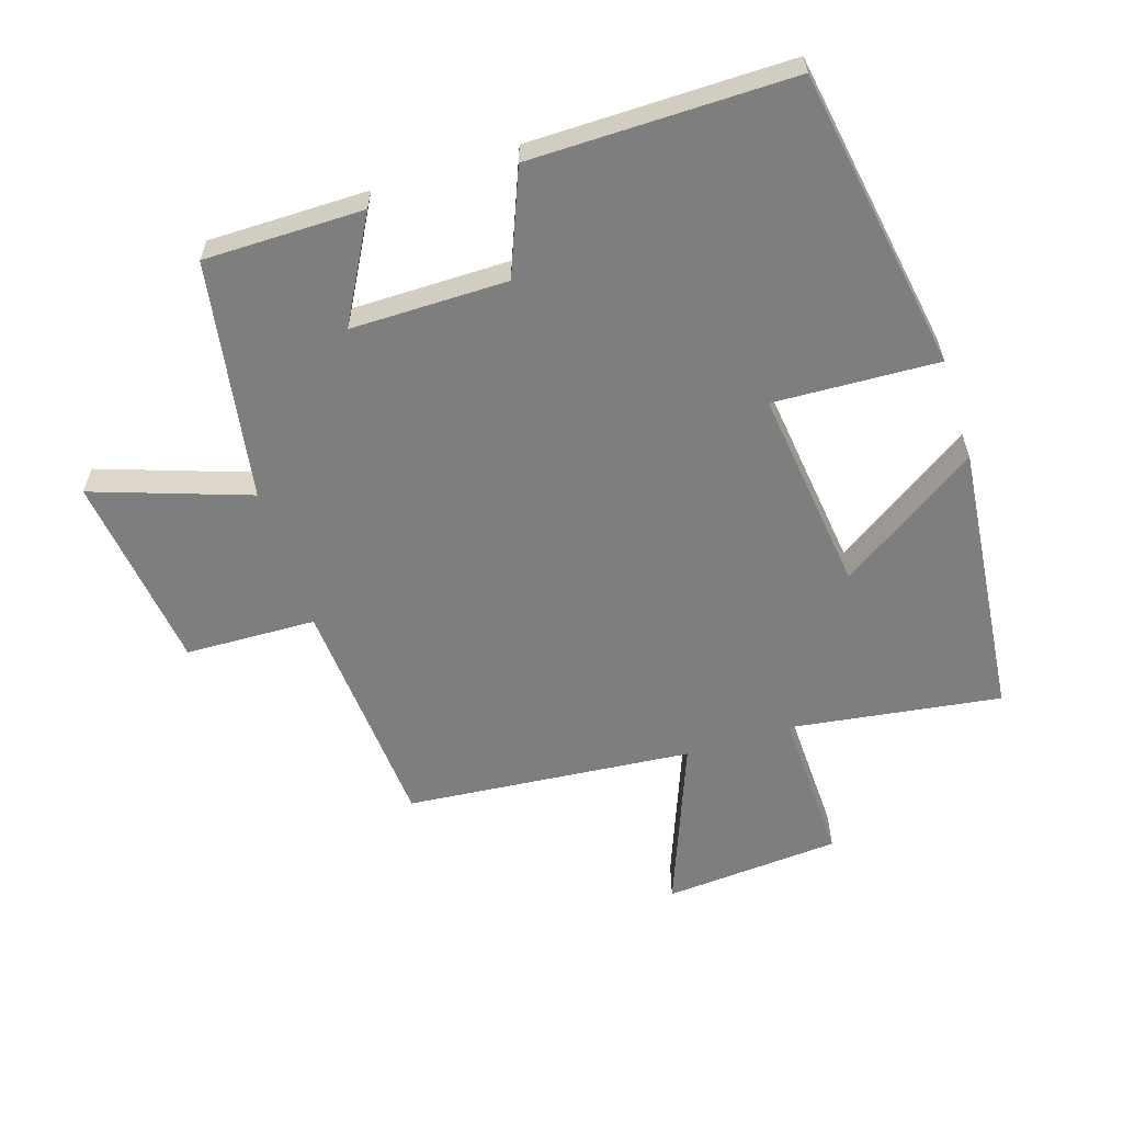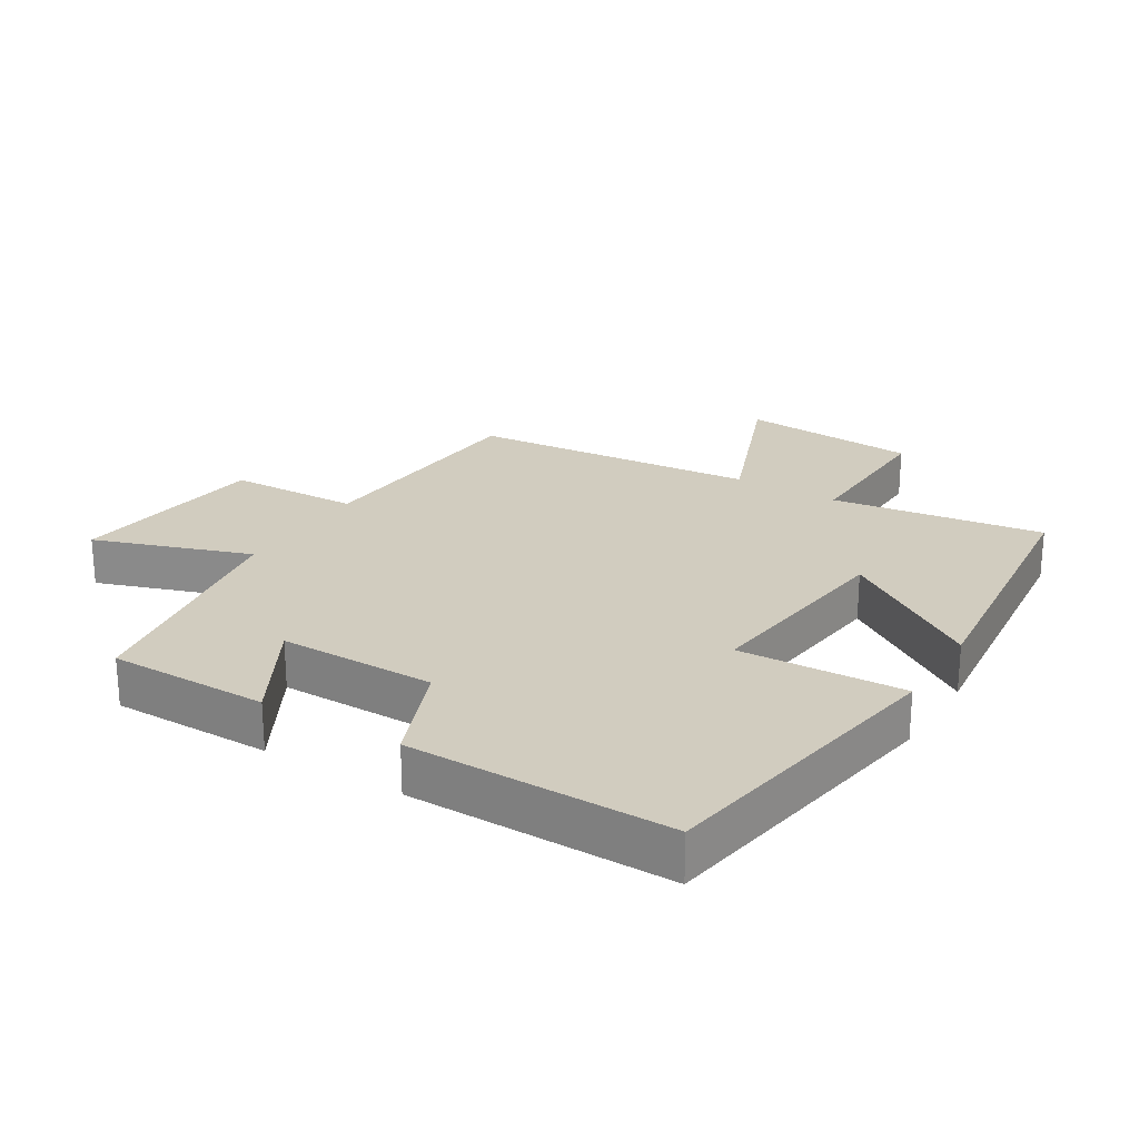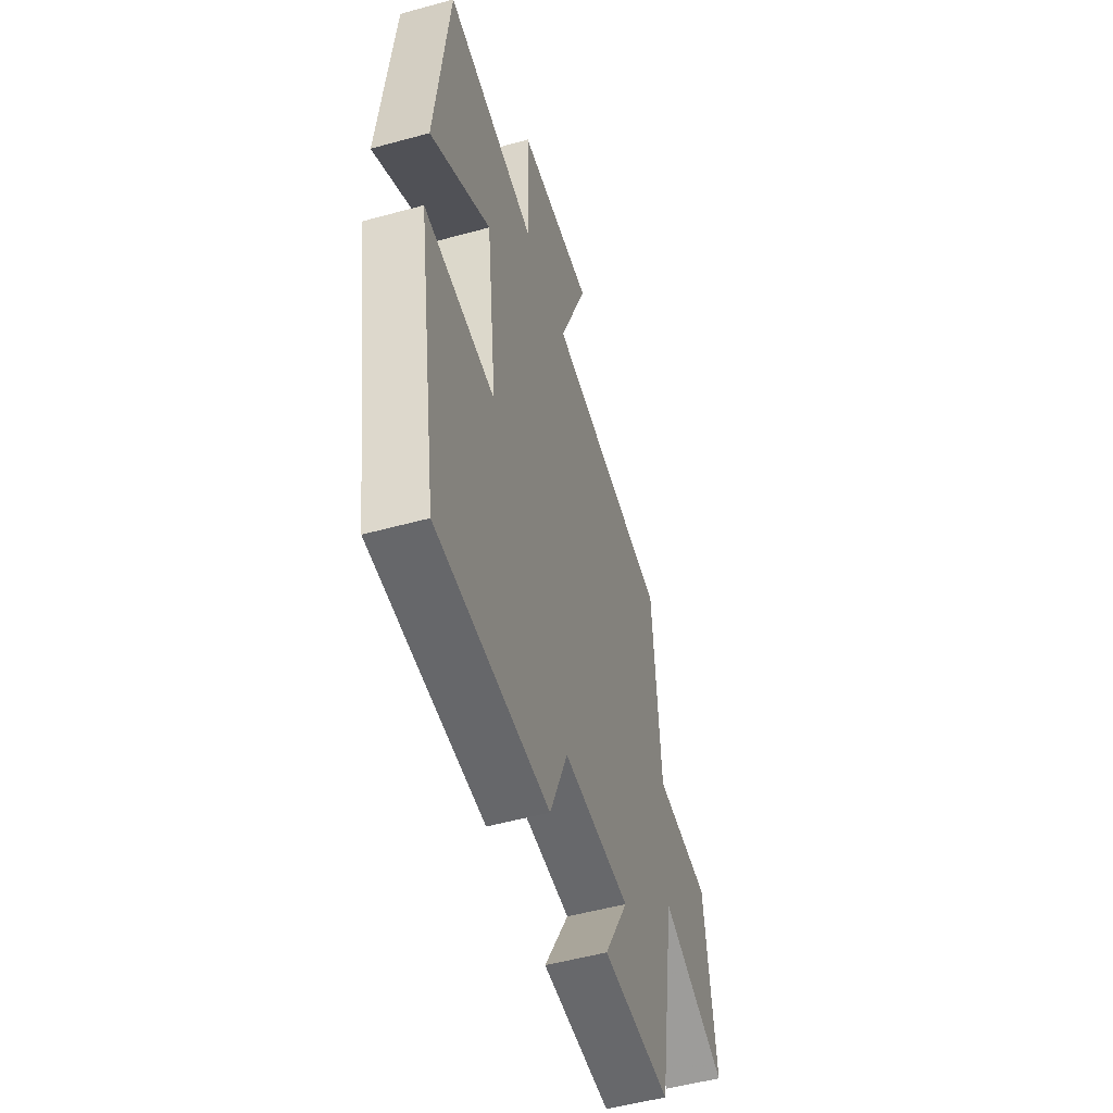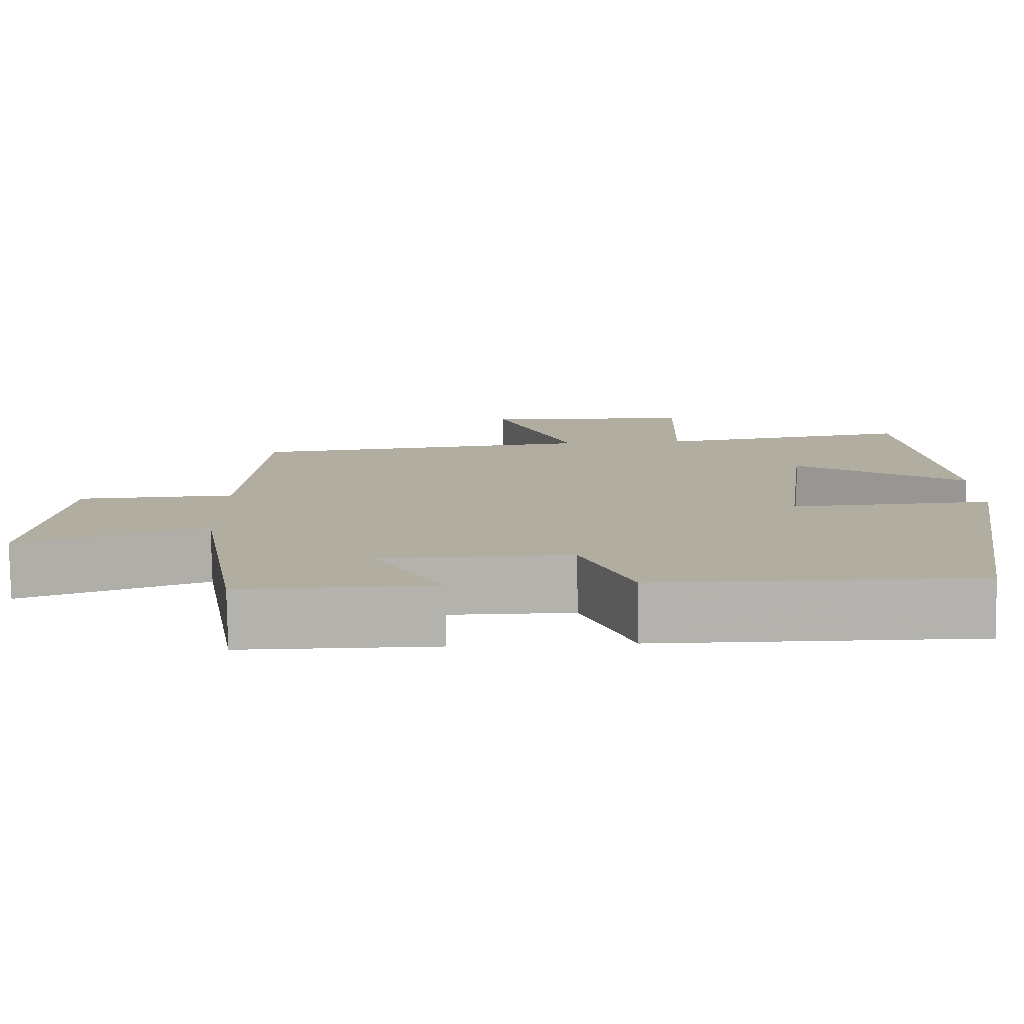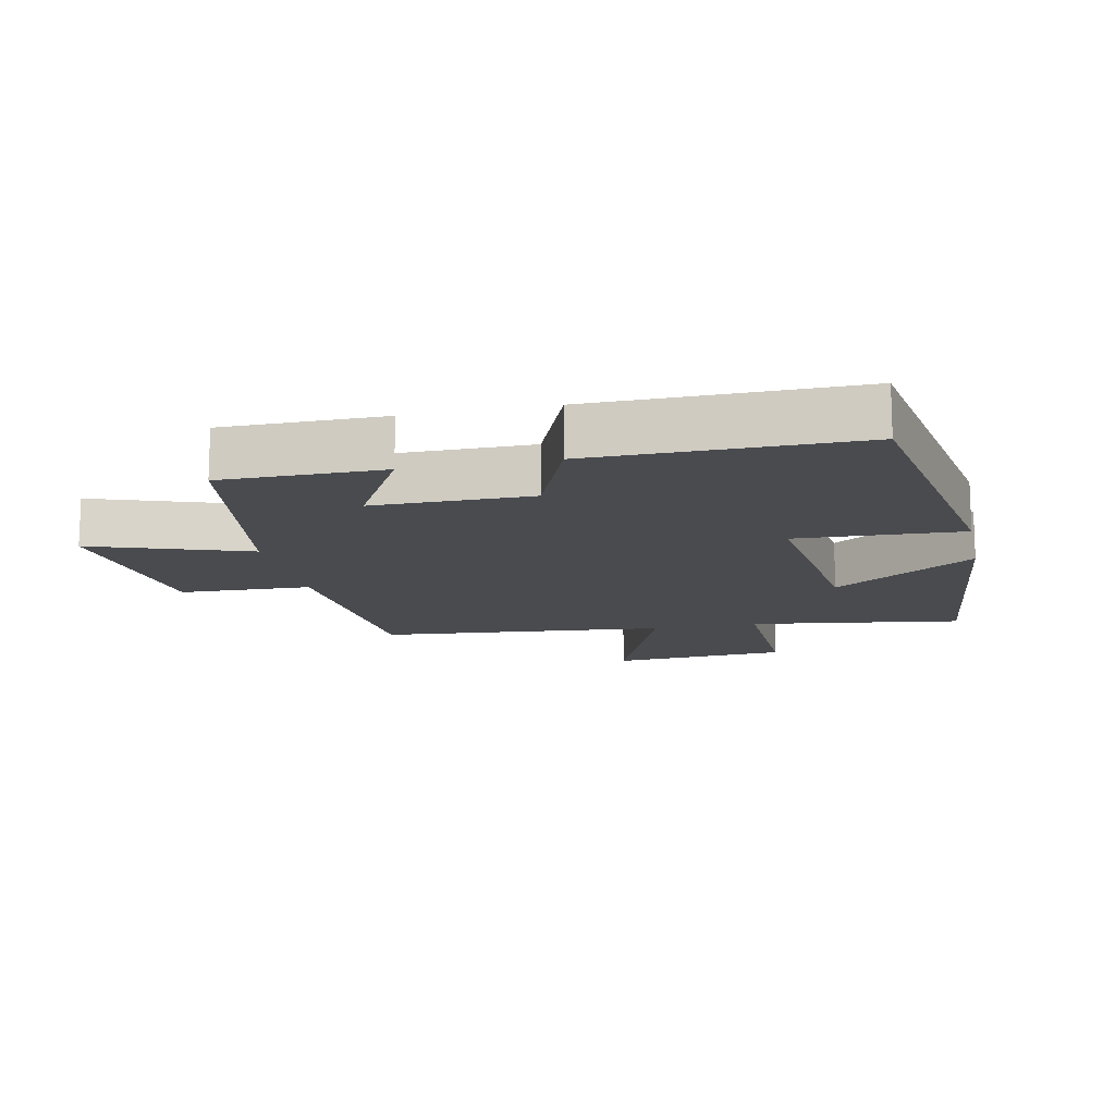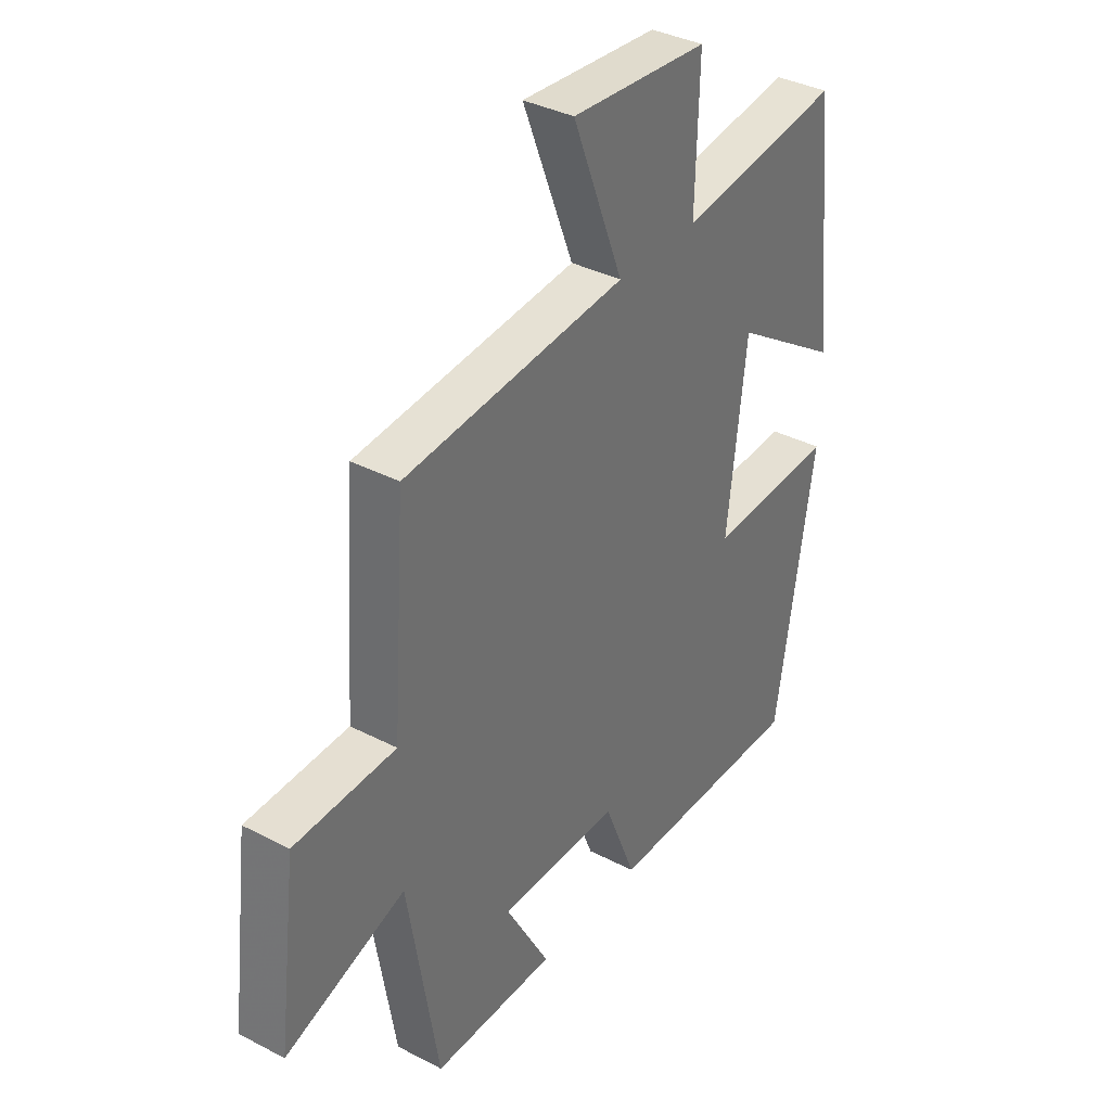
<metadata>
{"format":"obj","ext":"obj","renderer":"f3d","projection":"perspective","resolution":1024,"background":"white","views":[{"elev":-59.4,"azim":-162.2,"up":"+Y"},{"elev":23.9,"azim":-148.5,"up":"+Y"},{"elev":-52.5,"azim":-73.5,"up":"+Z"},{"elev":-79.4,"azim":-179.1,"up":"+Z"},{"elev":-13.9,"azim":-168.0,"up":"+Y"},{"elev":36.3,"azim":124.2,"up":"+Z"}]}
</metadata>
<code>
v 0.439 0.07 -0.5
v 0.194 0.07 -0.5
v 0.282 0.07 -0.341
v 0.042 0.07 -0.341
v -0.022 0.07 -0.5
v -0.423 0.07 -0.502
v -0.5 0.07 -0.038
v -0.247 0.07 -0.05
v -0.285 0.07 0.264
v -0.5 0.07 0.122
v -0.455 0.07 0.547
v -0.131 0.07 0.5
v -0.138 0.07 0.739
v 0.134 0.07 0.759
v 0.033 0.07 0.5
v 0.474 0.07 0.459
v 0.5 0.07 0.095
v 0.701 0.07 0.088
v 0.739 0.07 -0.216
v 0.5 0.07 -0.133
v 0.439 0 -0.5
v 0.194 0 -0.5
v 0.282 0 -0.341
v 0.042 0 -0.341
v -0.022 0 -0.5
v -0.423 0 -0.502
v -0.5 0 -0.038
v -0.247 0 -0.05
v -0.285 0 0.264
v -0.5 0 0.122
v -0.455 0 0.547
v -0.131 0 0.5
v -0.138 0 0.739
v 0.134 0 0.759
v 0.033 0 0.5
v 0.474 0 0.459
v 0.5 0 0.095
v 0.701 0 0.088
v 0.739 0 -0.216
v 0.5 0 -0.133
f 17 18 19 20
f 17 20 1
f 16 17 1
f 15 16 1
f 12 13 14 15
f 12 15 1
f 9 10 11 12
f 8 9 12
f 6 7 8
f 5 6 8
f 4 5 8
f 3 4 8 12
f 1 2 3
f 1 3 12
f 40 39 38 37
f 21 40 37
f 21 37 36
f 21 36 35
f 35 34 33 32
f 21 35 32
f 32 31 30 29
f 32 29 28
f 28 27 26
f 28 26 25
f 28 25 24
f 32 28 24 23
f 23 22 21
f 32 23 21
f 1 21 22 2
f 2 22 23 3
f 3 23 24 4
f 4 24 25 5
f 5 25 26 6
f 6 26 27 7
f 7 27 28 8
f 8 28 29 9
f 9 29 30 10
f 10 30 31 11
f 11 31 32 12
f 12 32 33 13
f 13 33 34 14
f 14 34 35 15
f 15 35 36 16
f 16 36 37 17
f 17 37 38 18
f 18 38 39 19
f 19 39 40 20
f 20 40 21 1

</code>
